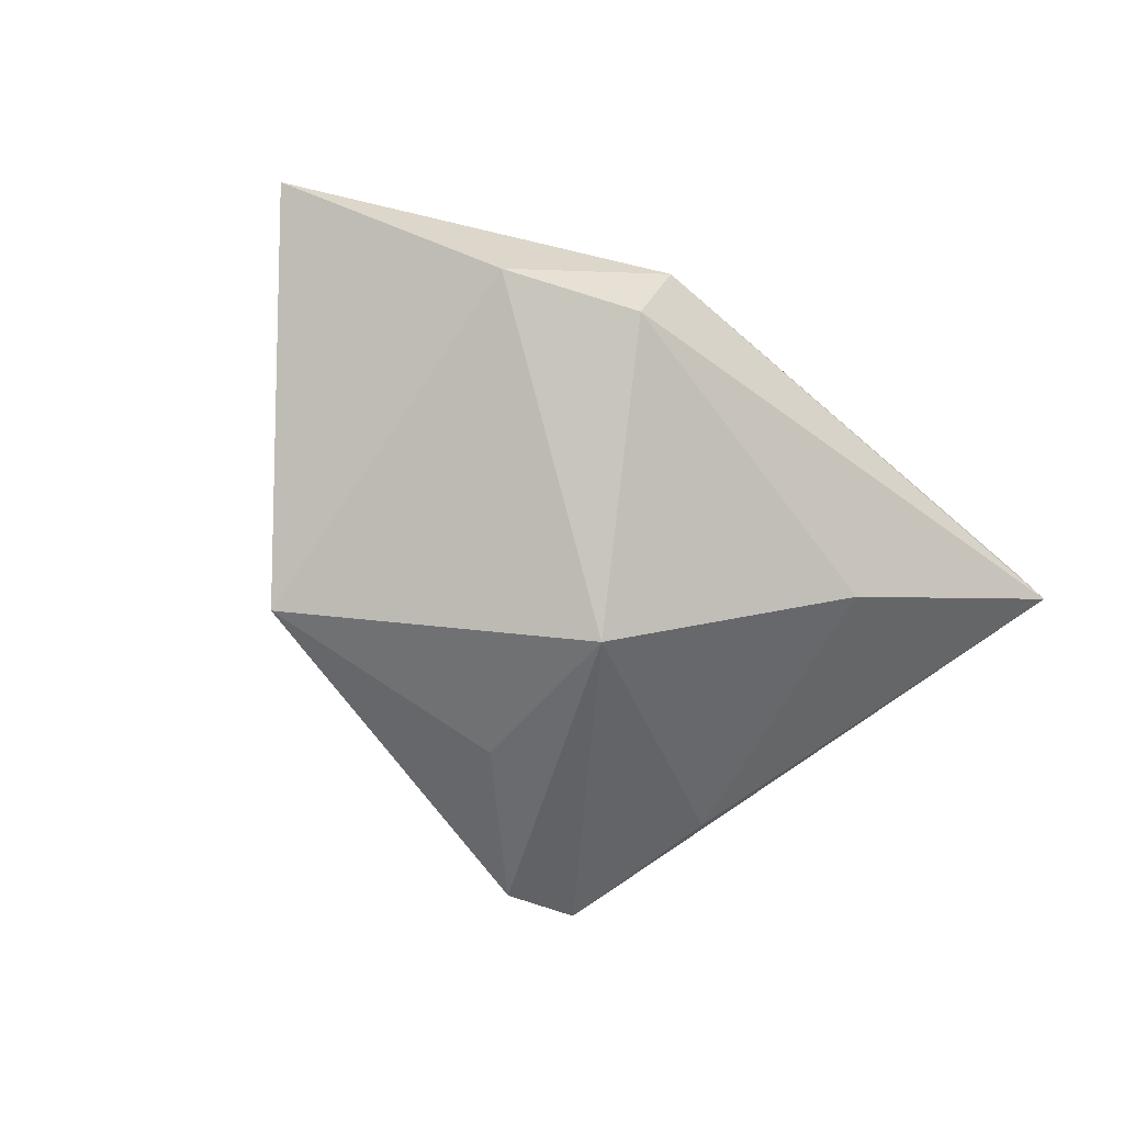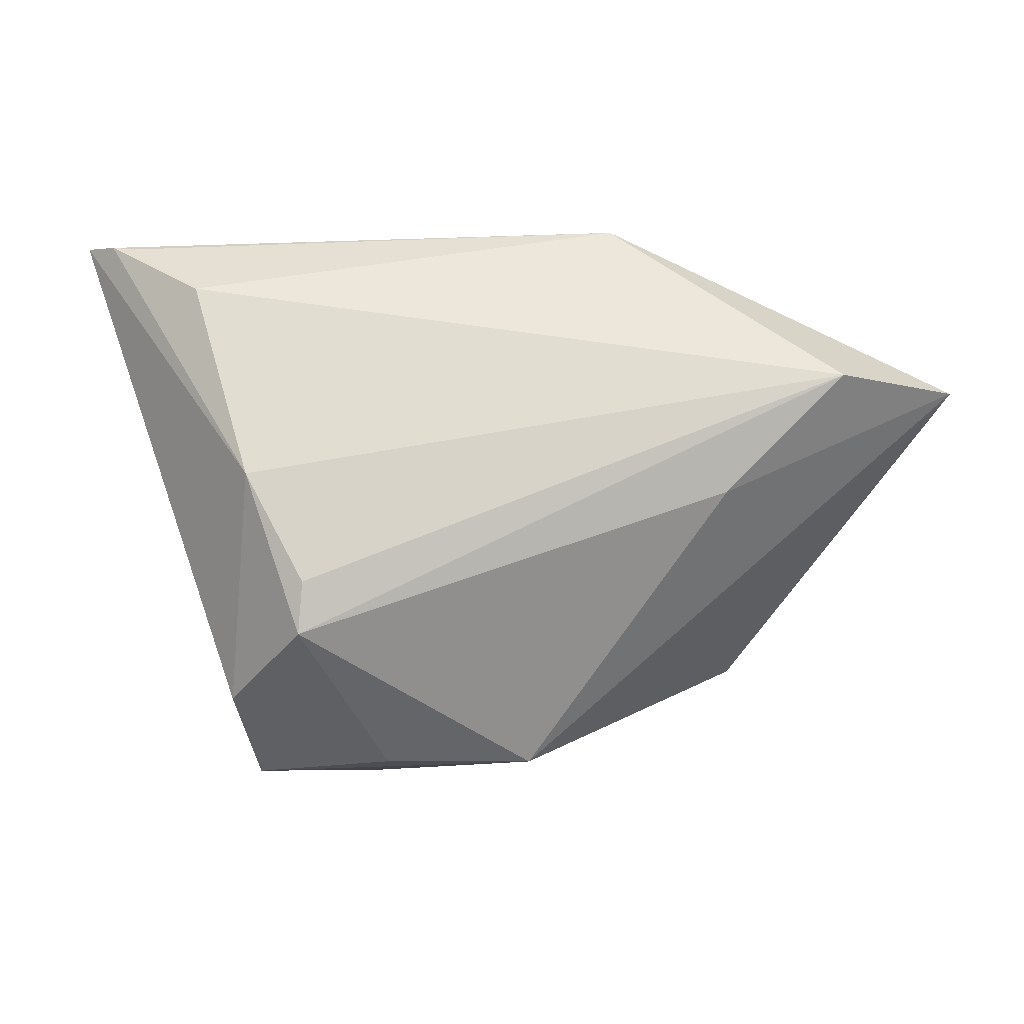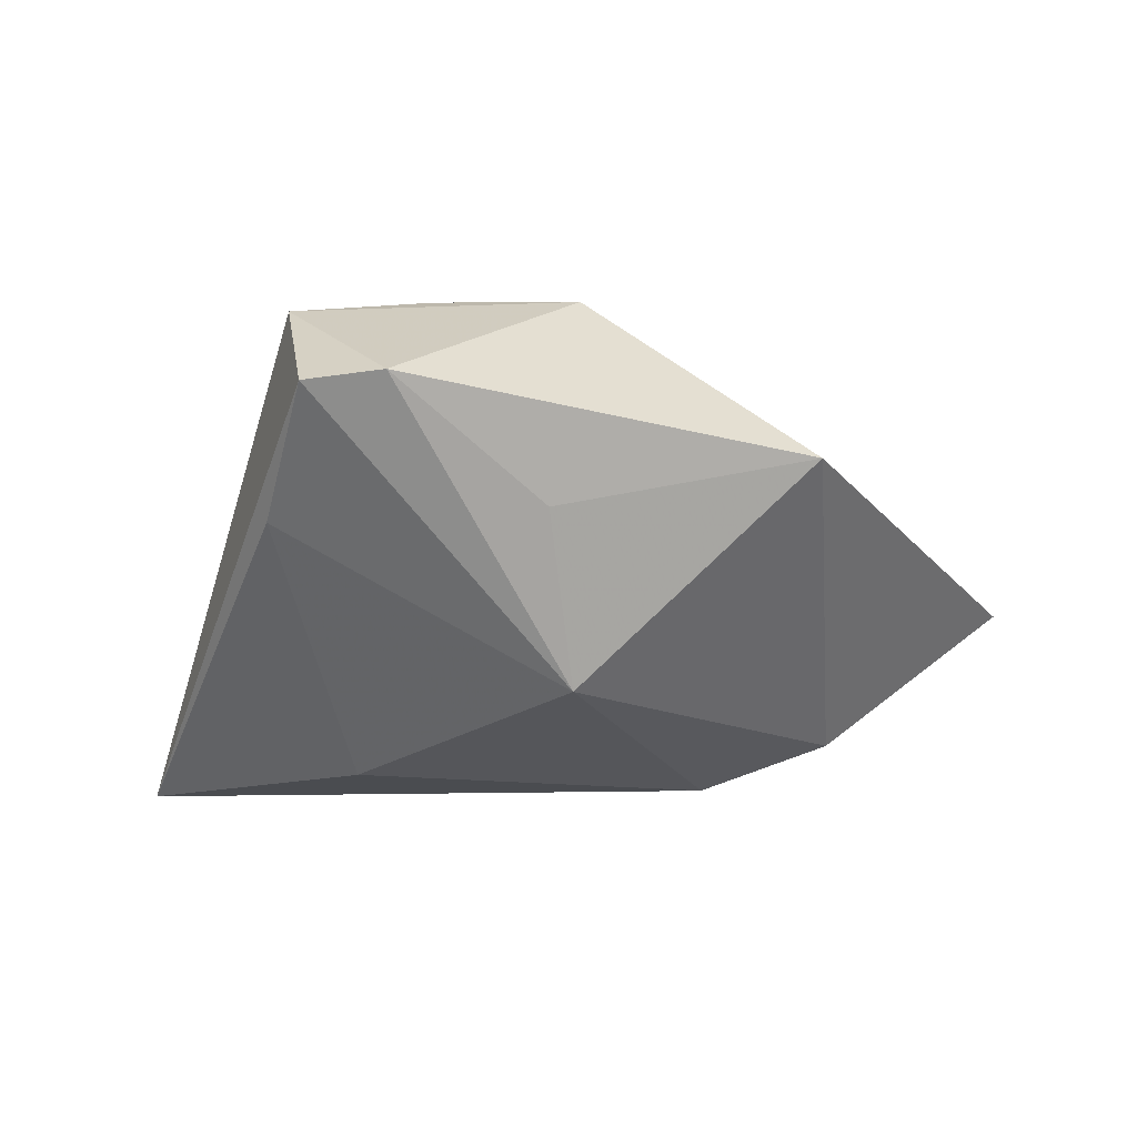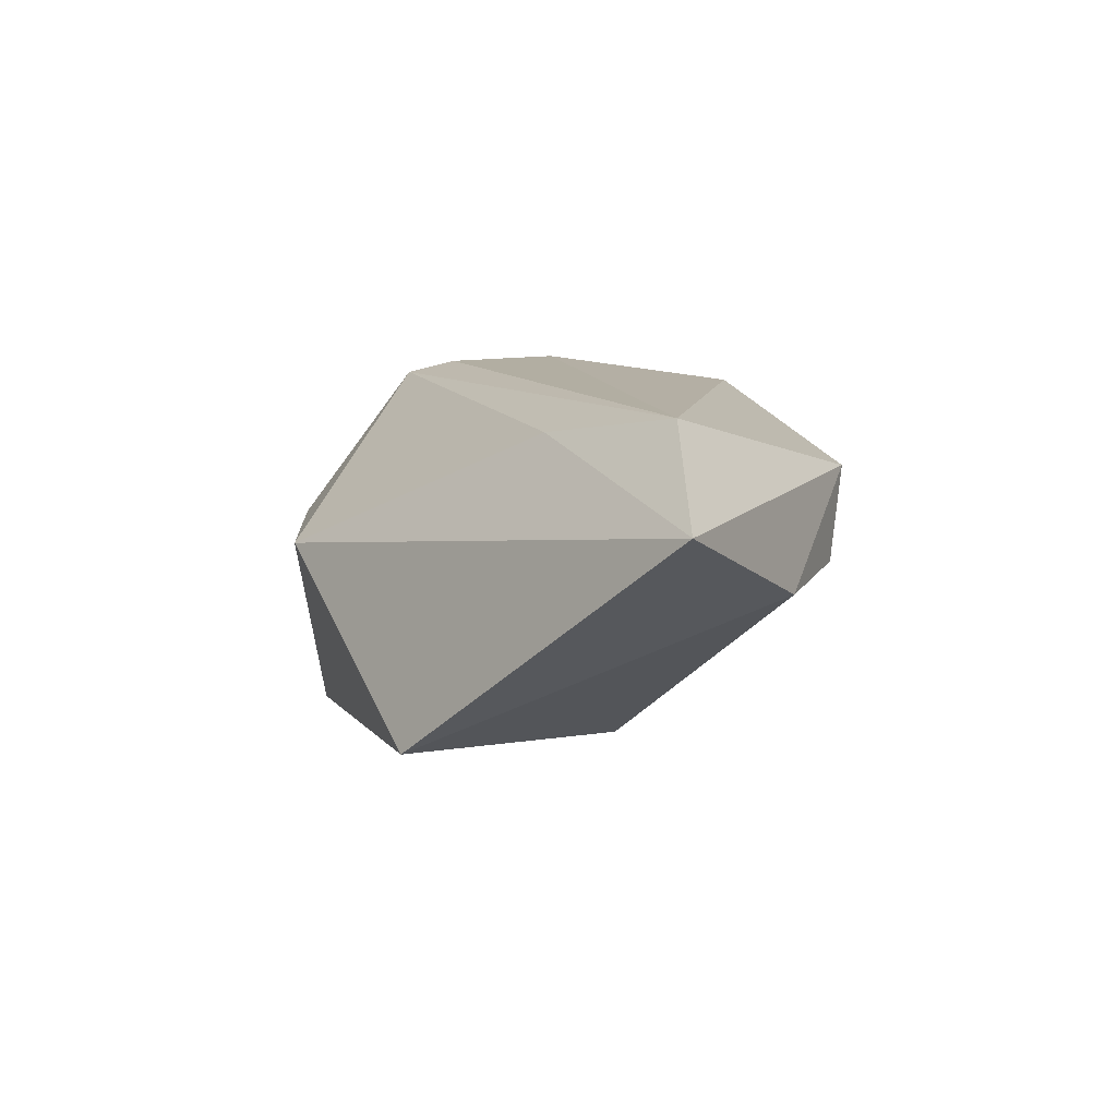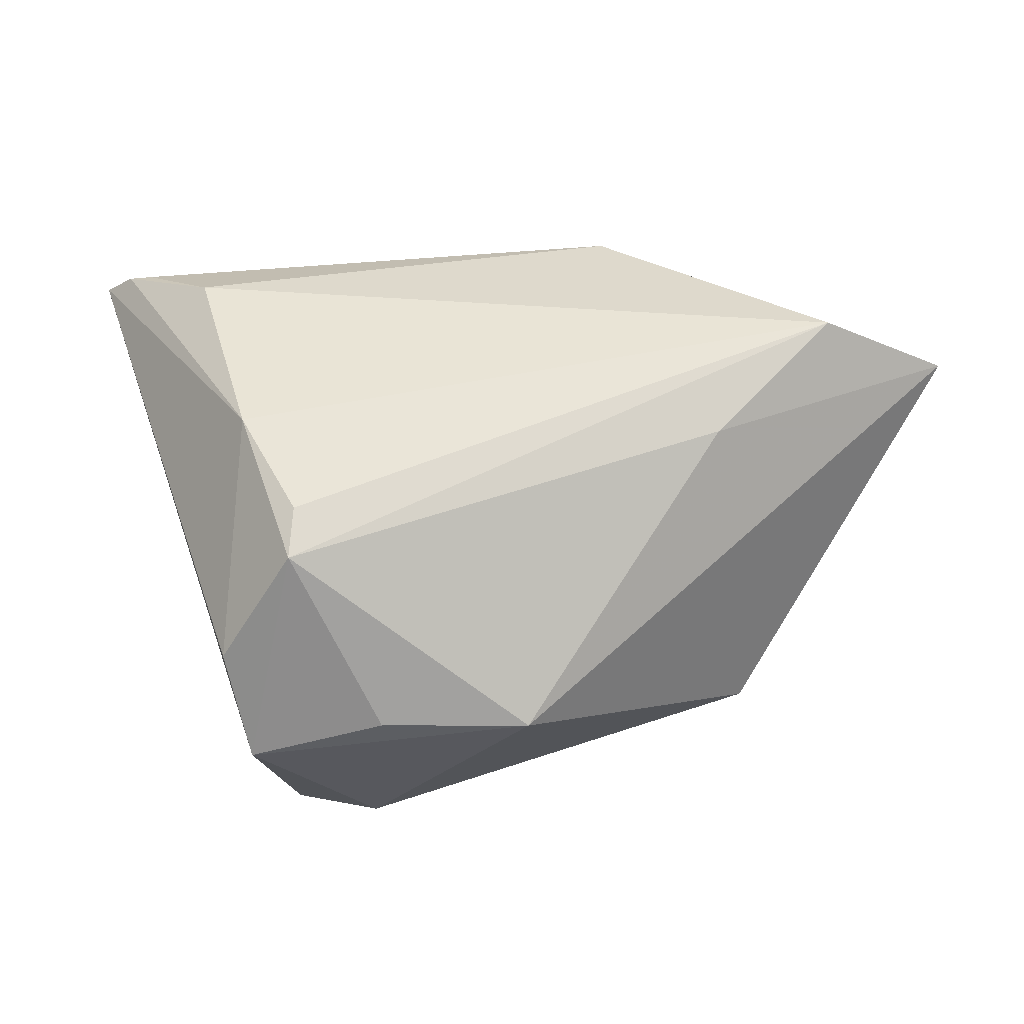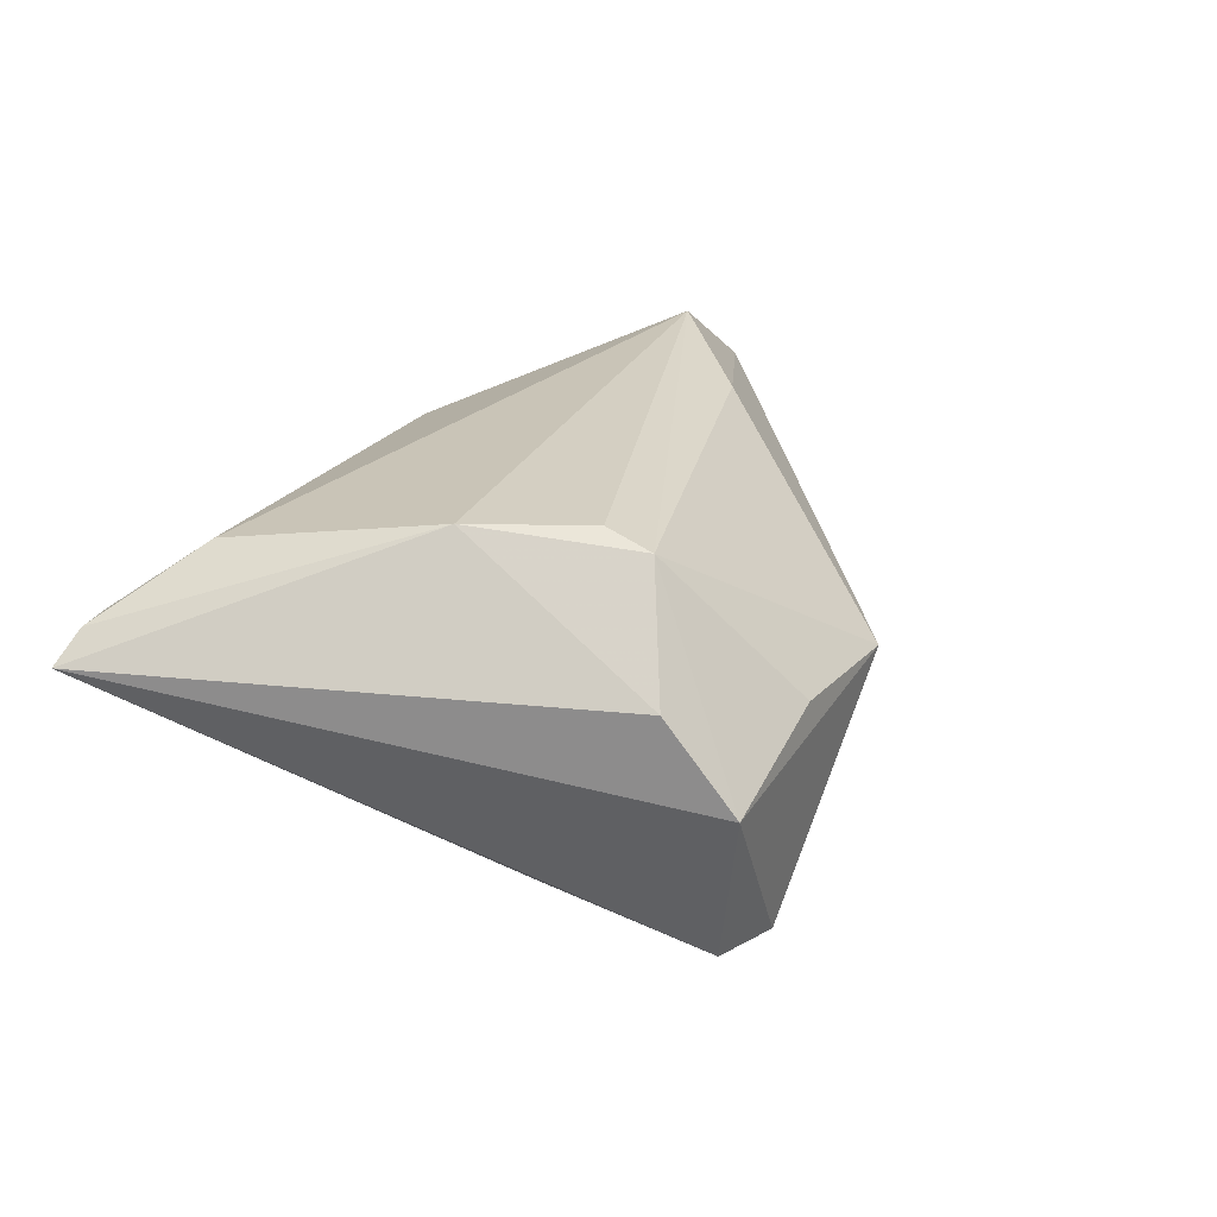
<metadata>
{"format":"obj","ext":"obj","renderer":"f3d","projection":"perspective","resolution":1024,"background":"white","views":[{"elev":-52.5,"azim":137.8,"up":"+Z"},{"elev":-13.2,"azim":0.5,"up":"+Y"},{"elev":-70.9,"azim":1.3,"up":"+Z"},{"elev":10.7,"azim":88.9,"up":"+Z"},{"elev":-34.0,"azim":3.0,"up":"+Y"},{"elev":25.4,"azim":-60.0,"up":"+Z"}]}
</metadata>
<code>
v -0.01174 -0.03672 0.001602
v 0.04908 0.0118 0.02224
v 0.003152 -0.0171 -0.02603
v 0.007465 -0.03664 0.0004038
v 0.04041 0.02684 -0.0001988
v 0.0189 0.03552 0.01245
v 0.06526 0.01241 0.01118
v 0.03366 -0.003175 0.01871
v -0.02943 -0.001425 0.02224
v 0.03688 -0.02099 -0.0209
v -0.03764 0.02562 0.01776
v -0.0476 0.03386 0.01092
v 0.005552 0.006959 -0.02674
v -0.01566 -0.03494 -0.02689
v 0.02304 0.03365 0.0005681
v -0.02637 -0.03336 -0.0251
v -0.03257 -0.01326 -0.01792
v -0.02984 -0.03733 -0.004706
v -0.02398 0.02537 -0.009827
v -0.0217 -0.01583 0.02224
v -0.05079 0.03444 0.01003
v -0.055 0.03552 0.006426
v -0.02225 -0.02241 0.02058
v -0.0324 -0.0289 0.007234
f 8 4 7
f 4 14 10
f 7 4 10
f 22 24 9
f 4 8 23
f 20 9 23
f 23 9 24
f 2 8 7
f 11 9 2
f 2 9 20
f 20 23 2
f 2 23 8
f 4 23 1
f 13 15 5
f 7 10 5
f 5 10 13
f 6 15 22
f 11 2 6
f 6 2 7
f 7 5 6
f 6 5 15
f 19 17 22
f 13 17 19
f 22 15 19
f 19 15 13
f 22 17 16
f 16 13 14
f 16 17 13
f 14 13 3
f 3 10 14
f 13 10 3
f 22 9 21
f 21 9 11
f 21 6 22
f 18 16 14
f 18 14 4
f 4 1 18
f 18 23 24
f 18 1 23
f 18 24 22
f 22 16 18
f 11 6 12
f 12 21 11
f 6 21 12

</code>
